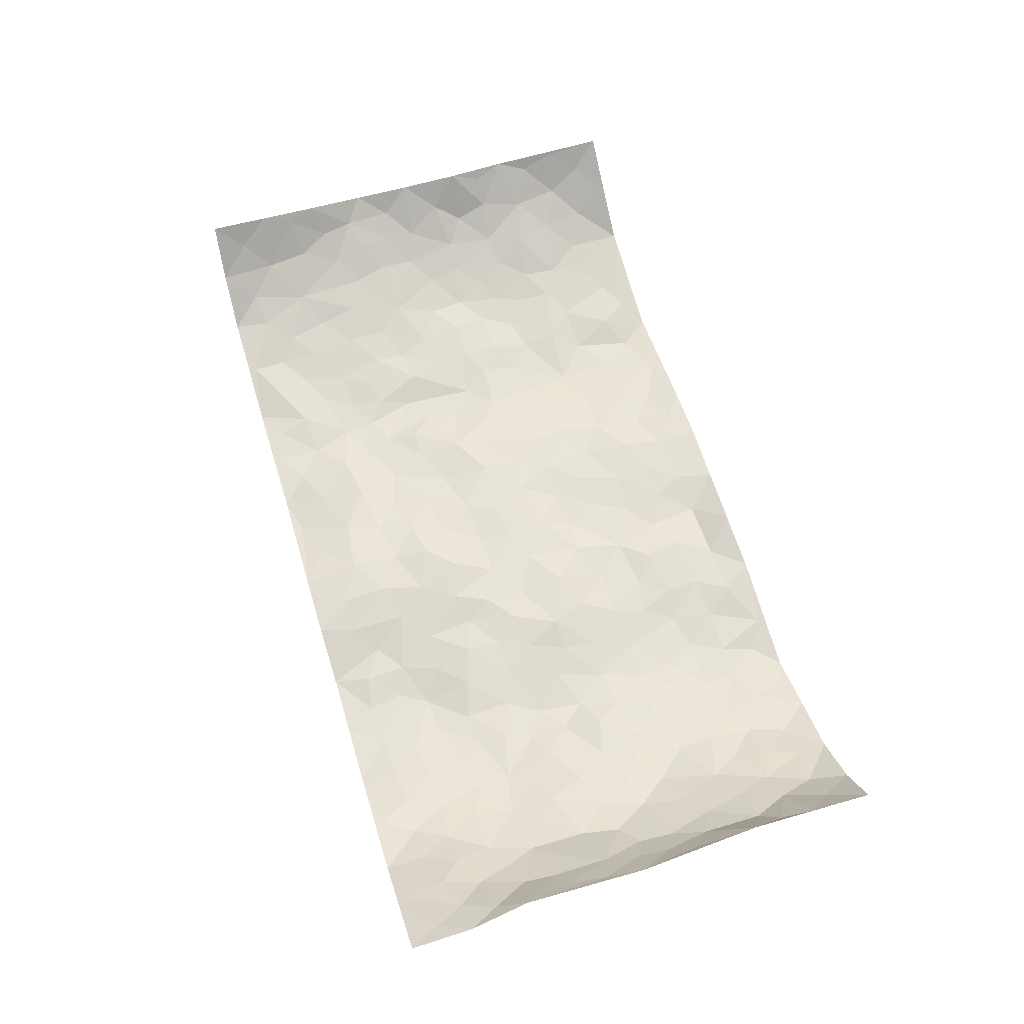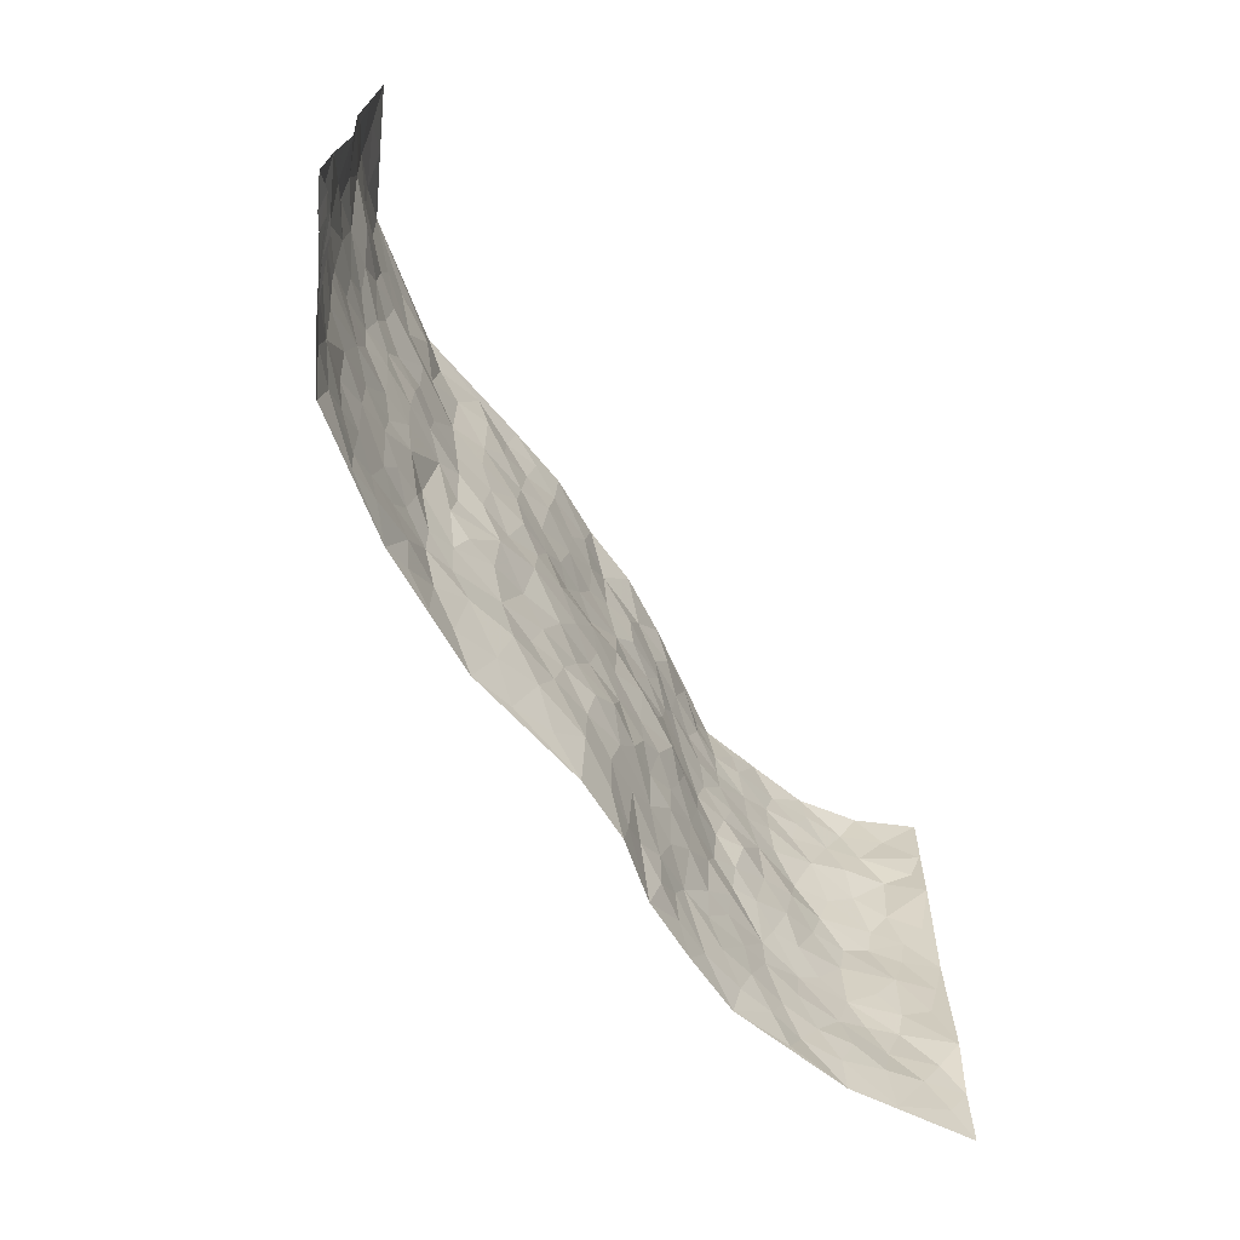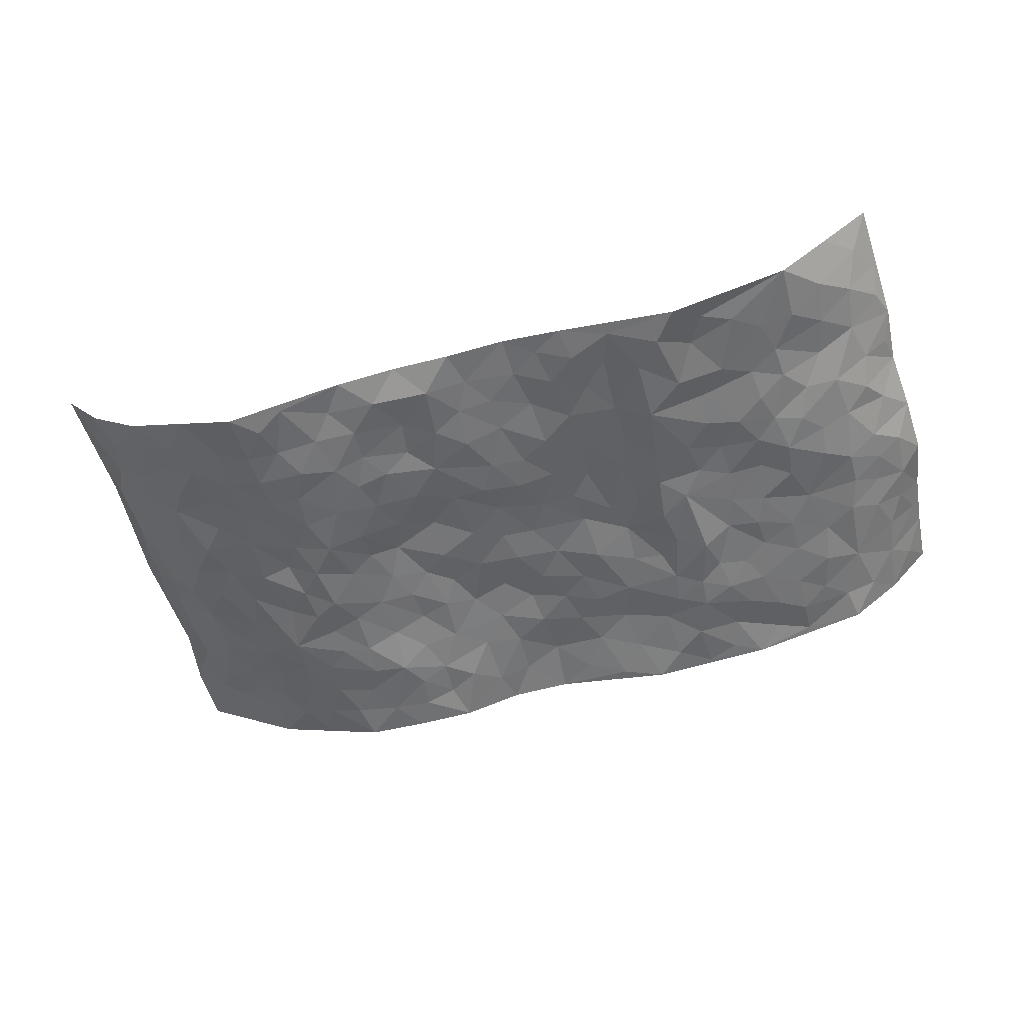
<metadata>
{"format":"obj","ext":"obj","renderer":"f3d","projection":"perspective","resolution":1024,"background":"white","views":[{"elev":61.4,"azim":73.1,"up":"+Z"},{"elev":-65.1,"azim":-56.3,"up":"+Y"},{"elev":-52.0,"azim":-164.2,"up":"+Z"}]}
</metadata>
<code>
v -0.9178 0.01003 0.1759
v -0.9223 0.9957 0.1621
v 0.94 0.003848 0.147
v 0.9125 0.997 0.1705
v -0.7906 0.3936 0.03087
v -0.9413 0.5012 0.1322
v -0.8439 0.3597 0.06295
v -6.496e-05 0.002123 -0.01905
v -0.9333 0.2571 0.1477
v -0.9017 0.3404 0.09377
v -0.7318 0.002903 0.01313
v -0.9242 0.1337 0.1632
v -0.7071 0.294 0.007185
v -0.8319 0.004995 0.08751
v -0.8294 0.2906 0.05493
v -0.49 0.00291 -0.04085
v -0.9137 0.1946 0.1405
v -0.2939 0.1675 -0.03711
v -0.7719 0.3233 0.02432
v -0.8415 0.1233 0.07996
v -0.8844 0.06933 0.1275
v -0.7842 0.06605 0.04608
v -0.6703 0.1278 -0.003159
v -0.7189 0.07603 0.01503
v -0.8545 0.2103 0.07891
v -0.887 0.2734 0.09487
v -0.7622 0.1786 0.0286
v -0.691 0.2107 -0.002486
v -0.8516 0.4893 0.05954
v -0.9484 0.3786 0.1261
v -0.7311 0.9967 0.006963
v -0.5362 0.2228 -0.03301
v 0.26 0.1582 -0.03971
v -0.9357 0.7471 0.1442
v -0.367 0.3929 -0.03949
v -0.7691 0.7519 0.04246
v -0.7877 0.8305 0.04289
v -0.5797 0.4422 -0.02169
v -0.5994 0.6052 -0.02207
v -0.4908 0.9957 -0.04836
v -0.9166 0.6853 0.1294
v -0.6613 0.5621 -0.01695
v -0.389 0.7525 -0.04678
v -0.5081 0.2801 -0.03284
v -0.4595 0.2257 -0.04576
v -0.4951 0.1627 -0.03968
v -0.4471 0.6356 -0.0363
v -0.3652 0.5592 -0.03613
v 0.1675 0.4738 -0.01531
v -0.3331 0.2215 -0.04628
v -0.2107 0.6102 -0.009635
v -0.3735 0.6283 -0.03952
v -0.3017 0.0599 -0.05285
v -0.6259 0.7098 -0.01808
v -0.3949 0.195 -0.05227
v -0.8559 0.6182 0.06731
v -0.03674 0.3472 -0.00983
v 0.05902 0.3391 0.002022
v 0.2998 0.4508 -0.02087
v -0.09449 0.5508 -0.007625
v -0.1652 0.5554 -0.008653
v 0.09338 0.6298 -0.01742
v -0.6308 0.3467 -0.01349
v -0.7448 0.574 0.01164
v -0.9142 0.8083 0.1271
v -0.5595 0.1296 -0.02927
v -0.3669 0.01419 -0.04932
v -0.7908 0.4669 0.02601
v -0.616 0.1729 -0.01726
v -0.6123 0.01929 -0.01286
v -0.2437 0.004837 -0.05815
v -0.6147 0.08883 -0.01826
v -0.5448 0.05404 -0.0223
v -0.4309 0.03887 -0.0437
v -0.4501 0.1051 -0.03719
v -0.8675 0.6855 0.0859
v -0.9237 0.8716 0.1471
v -0.7351 0.5092 0.003939
v 0.0004852 0.9975 -0.01496
v -0.794 0.6756 0.03583
v -0.5601 0.3153 -0.02423
v -0.5107 0.461 -0.02769
v 0.00768 0.5706 -0.01034
v -0.04837 0.4821 -0.006328
v 0.004582 0.4188 -0.01236
v -0.1247 0.1283 -0.01877
v -0.5684 0.6694 -0.02818
v -0.8894 0.5627 0.09432
v -0.7263 0.6906 0.01401
v -0.4476 0.2972 -0.04054
v -0.6293 0.2679 -0.01308
v -0.5 0.6875 -0.03345
v -0.1731 0.4842 -0.007341
v -0.2636 0.4352 -0.01365
v -0.6458 0.6485 -0.01434
v -0.0107 0.1165 -0.005732
v -0.4139 0.5101 -0.03867
v -0.3427 0.2885 -0.04215
v -0.2408 0.5028 -0.01637
v -0.18 0.3819 -0.02151
v -0.9294 0.6228 0.1473
v -0.7033 0.6228 -0.002826
v -0.8044 0.5799 0.03809
v -0.3622 0.1116 -0.05217
v -0.5199 0.5328 -0.02448
v -0.6804 0.4064 -0.001563
v -0.1293 0.3238 -0.01504
v -0.1486 0.2493 -0.0214
v -0.5163 0.6112 -0.02514
v 0.1095 0.7281 -0.02788
v -0.00288 0.2142 -0.009208
v -0.07215 0.2726 -0.01017
v 0.005474 0.2874 0.0003977
v -0.4293 0.3639 -0.04996
v -0.1974 0.1842 -0.01972
v -0.6531 0.4876 -0.01371
v -0.5548 0.3812 -0.02734
v -0.4898 0.3915 -0.03085
v -0.3076 0.5234 -0.02445
v -0.2593 0.3499 -0.02362
v -0.3538 0.4666 -0.04023
v -0.2258 0.2713 -0.02801
v -0.08992 0.4106 -0.009146
v -0.5934 0.5312 -0.01706
v -0.09178 0.198 -0.01336
v -0.2133 0.09479 -0.03597
v -0.3981 0.2586 -0.04906
v -0.9072 0.4398 0.092
v -0.8545 0.4222 0.06213
v 0.09389 0.4222 -0.0106
v 0.209 0.2378 -0.02519
v 0.084 0.5165 -0.01244
v 0.02078 0.4871 -0.008876
v 0.1681 0.3926 -0.01001
v 0.7885 0.4974 0.02658
v 0.2222 0.4336 -0.01265
v 0.2677 0.3129 -0.02174
v 0.1621 0.5674 -0.006624
v 0.123 0.9944 -0.008775
v -0.2924 0.6189 -0.02361
v 0.4253 0.8778 -0.04892
v 0.4915 0.9952 -0.06404
v -0.2142 0.7804 -0.02079
v -0.0579 0.8629 -0.01685
v -0.3227 0.348 -0.02978
v -0.4576 0.5655 -0.03067
v -0.07408 0.05363 -0.02348
v -0.1573 0.02427 -0.04255
v 0.124 0.001974 -0.02225
v 0.01412 0.859 -0.02226
v -0.0155 0.6983 -0.02487
v 0.4231 0.1974 -0.04937
v 0.3428 0.2894 -0.03177
v 0.592 0.5264 -0.0217
v 0.5244 0.5464 -0.02328
v 0.4568 0.1357 -0.04506
v 0.5249 0.2277 -0.03897
v 0.4159 0.3613 -0.03759
v 0.02388 0.6387 -0.02611
v -0.05861 0.6258 -0.02111
v -0.146 0.7286 -0.01989
v -0.08547 0.6919 -0.01898
v -0.05929 0.7899 -0.01923
v -0.1358 0.6322 -0.01351
v 0.02174 0.7737 -0.02817
v 0.2463 0.9971 -0.02343
v -0.01821 0.9255 -0.01531
v -0.2693 0.8457 -0.02315
v -0.1988 0.8792 -0.02275
v -0.3155 0.78 -0.03091
v -0.2454 0.9975 -0.01915
v -0.2279 0.6958 -0.01631
v -0.3175 0.6993 -0.02904
v -0.1398 0.8284 -0.01252
v -0.1226 0.997 -0.006911
v 0.2189 0.7448 -0.03044
v 0.1749 0.6656 -0.02902
v 0.3276 0.5938 -0.03505
v 0.2642 0.5228 -0.01086
v 0.2674 0.6646 -0.03042
v 0.4249 0.7428 -0.04683
v 0.3562 0.6818 -0.04414
v 0.2867 0.732 -0.03615
v 0.06822 0.9283 -0.03066
v 0.07972 0.8221 -0.02922
v 0.1459 0.8569 -0.02132
v 0.251 0.8719 -0.03228
v 0.3218 0.7921 -0.04324
v 0.234 0.5948 -0.01855
v -0.8604 0.8668 0.08278
v -0.6792 0.8154 -0.001141
v -0.8488 0.7739 0.07635
v -0.827 0.996 0.08435
v -0.8849 0.9381 0.1163
v -0.7986 0.9203 0.045
v -0.7296 0.8839 0.009585
v -0.6046 0.9274 -0.02134
v -0.6602 0.8844 -0.007844
v -0.684 0.7448 0.0001228
v -0.5594 0.8126 -0.02567
v -0.6198 0.7799 -0.01221
v -0.5095 0.8992 -0.02954
v -0.3909 0.8766 -0.04416
v -0.5447 0.9581 -0.03095
v -0.4648 0.8136 -0.04339
v -0.443 0.9341 -0.05056
v -0.346 0.9714 -0.03388
v -0.5101 0.7592 -0.02626
v -0.3212 0.9004 -0.02694
v -0.2585 0.9297 -0.02953
v 0.1572 0.7835 -0.02173
v 0.2556 0.803 -0.02998
v 0.1888 0.9322 -0.02958
v 0.3932 0.8103 -0.05147
v 0.3378 0.8792 -0.04151
v 0.3828 0.9802 -0.04694
v 0.2901 0.9359 -0.02879
v 0.4423 0.9452 -0.05897
v 0.3824 0.4927 -0.03427
v 0.3278 0.5283 -0.02597
v 0.4846 0.6034 -0.03669
v 0.433 0.6632 -0.04611
v 0.4066 0.5868 -0.04637
v 0.3531 0.1917 -0.0527
v 0.4837 0.335 -0.03486
v 0.4612 0.5221 -0.04369
v 0.3486 0.3875 -0.02937
v -0.124 0.9134 -0.01248
v -0.1839 0.9566 -0.01514
v 0.3203 0.1345 -0.05067
v 0.6102 0.01525 -0.01625
v 0.2019 0.3333 -0.02021
v 0.273 0.3845 -0.02199
v 0.5863 0.2479 -0.0336
v 0.7297 0.9984 0.00726
v 0.9219 0.2524 0.1604
v 0.4935 0.8104 -0.04962
v 0.7178 0.488 0.002741
v 0.4894 0.7454 -0.04335
v 0.9244 0.5011 0.1562
v 0.6707 0.2945 -0.01468
v 0.5106 0.4679 -0.03639
v 0.7734 0.311 0.02464
v 0.5622 0.4157 -0.0271
v 0.4922 0.002747 -0.05315
v 0.09093 0.2513 -0.006919
v 0.5068 0.07753 -0.04327
v 0.1359 0.3184 -0.007801
v 0.4181 0.2671 -0.04333
v 0.8549 0.2662 0.07791
v 0.6411 0.462 -0.009025
v 0.5784 0.08273 -0.02664
v 0.4503 0.4257 -0.0452
v 0.6089 0.3721 -0.02411
v 0.2873 0.2329 -0.03478
v 0.4804 0.272 -0.04123
v 0.2644 0.07946 -0.04215
v 0.3677 0.003568 -0.05639
v 0.2445 0.003858 -0.05339
v 0.2002 0.1155 -0.04005
v 0.0686 0.1688 -0.009781
v 0.1454 0.1893 -0.0194
v 0.6133 0.1479 -0.0226
v 0.7736 0.4235 0.02199
v 0.7439 0.2214 0.0175
v 0.651 0.08094 -0.01404
v 0.6691 0.3849 -0.007058
v 0.7175 0.3396 0.001973
v 0.8621 0.3271 0.08755
v 0.745 0.568 0.008185
v 0.6898 0.1461 0.0007737
v 0.7533 0.151 0.03393
v 0.8239 0.3683 0.06149
v 0.8998 0.351 0.13
v 0.8612 0.4397 0.08852
v 0.5851 0.3133 -0.03474
v 0.8018 0.1075 0.06515
v 0.3324 0.06493 -0.05248
v 0.4122 0.07003 -0.05315
v 0.07197 0.07711 -0.01205
v 0.1434 0.07224 -0.02564
v 0.9096 0.7484 0.1683
v 0.7246 0.07987 0.02124
v 0.6551 0.2163 -0.0121
v 0.9132 0.426 0.1429
v 0.8787 0.5099 0.1003
v 0.8 0.2507 0.04169
v 0.5343 0.1487 -0.03542
v 0.7273 0.002234 0.02295
v 0.5048 0.3943 -0.04183
v 0.9054 0.06604 0.1266
v 0.9376 0.1292 0.1481
v 0.8245 0.1811 0.06399
v 0.8705 0.1262 0.1025
v 0.8101 0.01048 0.07117
v 0.9017 0.1906 0.1236
v 0.666 0.5561 -0.005946
v 0.6941 0.6328 -0.01224
v 0.5863 0.6355 -0.02384
v 0.8135 0.692 0.05177
v 0.6318 0.7709 -0.01949
v 0.9059 0.6248 0.1435
v 0.7631 0.6423 0.02124
v 0.8412 0.5958 0.06392
v 0.7291 0.7438 0.01299
v 0.8358 0.531 0.05603
v 0.8844 0.5746 0.1078
v 0.8665 0.6598 0.09171
v 0.6411 0.6919 -0.01814
v 0.5667 0.7232 -0.03059
v 0.5104 0.6739 -0.03319
v 0.8331 0.8523 0.07118
v 0.7079 0.871 0.004944
v 0.7971 0.7769 0.0518
v 0.8683 0.778 0.09884
v 0.7719 0.8443 0.03122
v 0.9095 0.8727 0.1668
v 0.6926 0.8021 -0.003587
v 0.8992 0.8103 0.147
v 0.7361 0.9315 0.01411
v 0.8319 0.9985 0.07678
v 0.6112 0.9975 -0.02889
v 0.8087 0.926 0.04883
v 0.8694 0.9274 0.1119
v 0.6624 0.934 -0.02088
v 0.5578 0.9001 -0.03716
v 0.4938 0.8795 -0.05146
v 0.5516 0.9678 -0.04498
v 0.5717 0.8208 -0.03679
v 0.6377 0.8599 -0.02568
f 29 6 128
f 12 21 20
f 26 10 9
f 55 45 46
f 27 19 15
f 26 9 17
f 101 6 88
f 12 1 21
f 7 15 19
f 125 86 96
f 84 123 85
f 129 29 128
f 25 27 15
f 12 20 17
f 73 75 66
f 22 14 11
f 26 17 25
f 9 12 17
f 25 15 26
f 5 129 7
f 52 146 48
f 55 18 50
f 7 19 5
f 20 27 25
f 124 82 105
f 41 76 34
f 20 14 22
f 14 20 21
f 14 21 1
f 24 22 11
f 24 27 22
f 72 66 69
f 69 32 91
f 70 24 11
f 24 23 27
f 17 20 25
f 27 20 22
f 10 15 7
f 10 26 15
f 23 28 27
f 27 13 19
f 28 23 69
f 13 27 28
f 119 121 94
f 10 7 129
f 6 30 128
f 9 10 30
f 36 192 80
f 80 102 89
f 118 81 44
f 64 103 78
f 115 126 86
f 45 32 46
f 91 63 13
f 129 68 29
f 95 87 54
f 95 54 199
f 202 40 204
f 82 97 105
f 29 88 6
f 18 55 104
f 148 126 71
f 38 82 124
f 50 18 122
f 117 82 38
f 5 19 106
f 82 117 118
f 80 64 102
f 127 45 55
f 194 77 190
f 98 35 114
f 39 124 105
f 127 50 98
f 106 19 13
f 66 75 46
f 39 95 42
f 63 117 38
f 95 89 102
f 101 56 76
f 51 140 99
f 18 53 126
f 62 83 132
f 45 127 90
f 112 113 57
f 103 29 68
f 130 85 58
f 109 39 105
f 35 94 121
f 113 246 58
f 151 165 163
f 120 100 94
f 114 127 98
f 192 190 65
f 95 39 87
f 36 191 37
f 67 104 74
f 56 101 88
f 13 63 106
f 192 34 76
f 268 241 243
f 108 115 125
f 93 84 60
f 133 84 85
f 156 288 157
f 101 76 41
f 80 103 64
f 105 97 146
f 99 61 51
f 92 109 47
f 125 96 111
f 158 227 153
f 75 104 55
f 69 66 32
f 81 91 32
f 106 78 68
f 42 64 78
f 77 34 65
f 24 70 72
f 75 73 16
f 16 71 67
f 2 34 77
f 13 28 91
f 103 56 88
f 56 80 76
f 72 69 23
f 11 16 70
f 16 73 70
f 16 67 74
f 115 18 126
f 24 72 23
f 73 72 70
f 16 74 75
f 72 73 66
f 32 45 44
f 84 83 60
f 66 46 32
f 78 106 116
f 117 63 81
f 67 53 104
f 103 68 78
f 69 91 28
f 36 80 89
f 106 38 116
f 106 68 5
f 81 118 117
f 62 132 138
f 32 44 81
f 53 67 71
f 57 58 85
f 123 100 107
f 93 60 61
f 33 230 224
f 8 96 147
f 132 133 130
f 140 48 119
f 93 100 123
f 122 98 50
f 164 60 160
f 53 71 126
f 125 112 108
f 193 194 195
f 75 55 46
f 63 91 81
f 56 103 80
f 196 198 31
f 18 104 53
f 121 48 97
f 38 106 63
f 118 97 82
f 97 35 121
f 51 172 140
f 130 134 49
f 87 39 109
f 288 252 263
f 97 114 35
f 47 43 92
f 57 113 58
f 248 130 58
f 34 101 41
f 114 90 127
f 116 124 42
f 145 94 35
f 118 114 97
f 167 79 175
f 98 145 35
f 85 123 57
f 43 47 52
f 199 36 89
f 42 78 116
f 159 83 62
f 88 29 103
f 74 104 75
f 118 44 90
f 173 140 172
f 42 95 102
f 190 192 37
f 65 190 77
f 89 95 199
f 125 111 112
f 92 87 109
f 18 115 122
f 177 180 176
f 112 57 107
f 109 105 146
f 93 94 100
f 285 286 275
f 96 86 147
f 137 232 131
f 57 123 107
f 87 92 208
f 49 134 136
f 132 130 49
f 161 164 162
f 50 127 55
f 122 108 107
f 122 107 100
f 48 140 52
f 118 90 114
f 99 119 94
f 123 84 93
f 36 37 192
f 48 121 119
f 120 122 100
f 39 42 124
f 38 124 116
f 248 58 246
f 44 45 90
f 98 122 120
f 146 52 47
f 94 93 99
f 168 209 170
f 212 183 188
f 202 197 200
f 42 102 64
f 107 108 112
f 99 93 61
f 8 280 96
f 112 111 113
f 125 115 86
f 115 108 122
f 128 30 10
f 5 68 129
f 10 129 128
f 132 49 138
f 83 84 133
f 130 133 85
f 83 133 132
f 248 134 130
f 156 152 224
f 151 110 165
f 212 186 211
f 153 224 249
f 254 251 244
f 246 261 262
f 225 158 249
f 49 136 179
f 185 184 150
f 214 188 181
f 181 188 182
f 161 163 174
f 143 170 172
f 110 211 185
f 184 79 167
f 174 228 169
f 62 110 159
f 163 150 144
f 210 169 229
f 170 143 168
f 176 211 110
f 98 120 145
f 94 145 120
f 48 146 97
f 109 146 47
f 148 86 126
f 147 86 148
f 71 8 148
f 8 147 148
f 244 276 254
f 232 136 134
f 174 143 161
f 60 83 160
f 163 162 151
f 159 160 83
f 261 281 262
f 259 281 149
f 219 220 59
f 246 113 111
f 33 255 131
f 157 256 152
f 137 255 153
f 230 278 279
f 262 260 33
f 154 155 242
f 131 255 137
f 248 131 232
f 281 280 149
f 259 258 278
f 220 179 59
f 159 151 160
f 162 160 151
f 164 61 60
f 228 174 144
f 144 174 163
f 159 110 151
f 161 172 164
f 186 184 185
f 161 162 163
f 61 164 51
f 160 162 164
f 187 217 213
f 150 163 165
f 205 202 200
f 79 184 139
f 170 43 173
f 174 169 143
f 161 143 172
f 167 144 150
f 176 180 183
f 172 170 173
f 223 226 221
f 185 150 165
f 99 140 119
f 207 206 203
f 172 51 164
f 43 52 173
f 173 52 140
f 167 175 228
f 228 229 169
f 210 168 169
f 177 110 62
f 189 138 179
f 62 138 177
f 136 232 233
f 181 182 222
f 150 184 167
f 178 180 189
f 49 179 138
f 177 138 189
f 180 178 182
f 178 179 220
f 307 308 304
f 222 223 221
f 215 187 188
f 176 183 212
f 187 213 186
f 214 215 188
f 185 211 186
f 237 181 239
f 182 188 183
f 110 185 165
f 216 215 141
f 211 176 212
f 182 183 180
f 176 110 177
f 213 184 186
f 178 189 179
f 177 189 180
f 195 190 37
f 197 198 200
f 195 194 190
f 34 192 65
f 80 192 76
f 37 196 195
f 194 2 77
f 193 2 194
f 196 37 191
f 31 193 195
f 198 196 191
f 31 195 196
f 199 201 191
f 197 204 31
f 198 191 201
f 31 198 197
f 201 199 54
f 36 199 191
f 54 208 201
f 208 43 205
f 208 54 87
f 198 201 200
f 206 205 203
f 43 170 203
f 210 207 209
f 40 202 206
f 31 204 40
f 197 202 204
f 208 205 200
f 43 203 205
f 205 206 202
f 203 209 207
f 171 40 207
f 40 206 207
f 208 200 201
f 43 208 92
f 170 209 203
f 168 143 169
f 207 210 171
f 168 210 209
f 188 187 212
f 212 187 186
f 166 139 213
f 184 213 139
f 237 214 181
f 215 214 141
f 216 141 218
f 213 217 166
f 142 166 216
f 217 216 166
f 187 215 217
f 216 217 215
f 237 141 214
f 142 216 218
f 223 222 182
f 179 136 59
f 223 220 219
f 267 238 251
f 237 327 141
f 223 182 178
f 158 290 253
f 220 223 178
f 59 233 227
f 233 59 136
f 248 246 131
f 153 249 158
f 251 254 267
f 223 219 226
f 111 261 246
f 297 251 238
f 276 256 157
f 167 228 144
f 229 228 175
f 175 171 229
f 229 171 210
f 260 257 33
f 265 271 272
f 266 289 283
f 269 243 250
f 249 224 152
f 266 283 271
f 227 233 137
f 253 227 158
f 325 313 320
f 135 264 275
f 310 329 239
f 270 298 297
f 249 256 225
f 275 273 269
f 311 222 221
f 155 154 299
f 234 276 157
f 310 311 299
f 222 239 181
f 221 226 155
f 266 263 252
f 242 290 244
f 264 273 275
f 273 264 243
f 242 244 154
f 276 290 225
f 288 234 157
f 240 282 302
f 275 286 306
f 225 290 158
f 234 263 284
f 241 254 276
f 233 232 137
f 137 153 227
f 264 135 238
f 244 251 154
f 260 259 257
f 227 253 219
f 33 224 255
f 154 297 299
f 240 302 307
f 297 154 251
f 264 268 243
f 253 226 219
f 271 284 263
f 277 294 293
f 290 242 253
f 241 234 284
f 59 227 219
f 242 155 226
f 252 245 231
f 157 152 156
f 257 230 33
f 152 256 249
f 278 230 257
f 262 33 131
f 224 153 255
f 259 278 257
f 134 248 232
f 230 279 224
f 96 261 111
f 261 96 280
f 280 281 261
f 246 262 131
f 252 247 245
f 268 267 241
f 283 277 272
f 288 247 252
f 275 274 285
f 295 291 294
f 267 268 264
f 263 234 288
f 309 310 299
f 290 276 244
f 283 272 271
f 267 254 241
f 265 243 241
f 236 240 285
f 297 238 270
f 303 305 298
f 241 276 234
f 221 155 299
f 272 277 293
f 250 243 287
f 286 285 240
f 284 271 265
f 271 263 266
f 295 3 291
f 225 256 276
f 241 284 265
f 289 266 231
f 3 292 291
f 321 235 323
f 293 294 296
f 279 278 258
f 245 279 258
f 279 156 224
f 260 281 259
f 280 8 149
f 262 281 260
f 231 266 252
f 267 264 238
f 306 304 270
f 283 289 295
f 243 269 273
f 236 269 250
f 294 292 296
f 274 236 285
f 269 274 275
f 250 287 293
f 245 289 231
f 236 274 269
f 156 279 247
f 242 226 253
f 247 279 245
f 243 265 287
f 288 156 247
f 265 272 293
f 296 292 236
f 293 287 265
f 295 294 277
f 277 283 295
f 236 250 296
f 289 3 295
f 292 294 291
f 293 296 250
f 300 304 308
f 325 320 235
f 329 330 326
f 270 304 303
f 270 303 298
f 309 305 301
f 135 306 270
f 299 297 298
f 298 309 299
f 238 135 270
f 300 314 305
f 303 300 305
f 304 306 307
f 300 303 304
f 282 319 315
f 322 325 235
f 275 306 135
f 307 306 286
f 240 307 286
f 308 307 302
f 302 282 308
f 308 282 315
f 305 309 298
f 310 309 301
f 310 301 329
f 310 239 311
f 222 311 239
f 299 311 221
f 319 312 315
f 312 323 316
f 301 305 318
f 305 314 316
f 300 308 315
f 316 314 312
f 312 314 315
f 315 314 300
f 323 312 324
f 316 313 318
f 282 4 317
f 330 313 325
f 4 321 324
f 235 320 323
f 282 317 319
f 312 319 317
f 326 325 322
f 316 320 313
f 316 318 305
f 142 218 327
f 327 218 141
f 316 323 320
f 324 312 317
f 4 324 317
f 321 323 324
f 318 313 330
f 328 326 322
f 326 327 329
f 329 327 237
f 326 328 327
f 322 142 328
f 327 328 142
f 329 237 239
f 301 318 330
f 326 330 325
f 330 329 301

</code>
